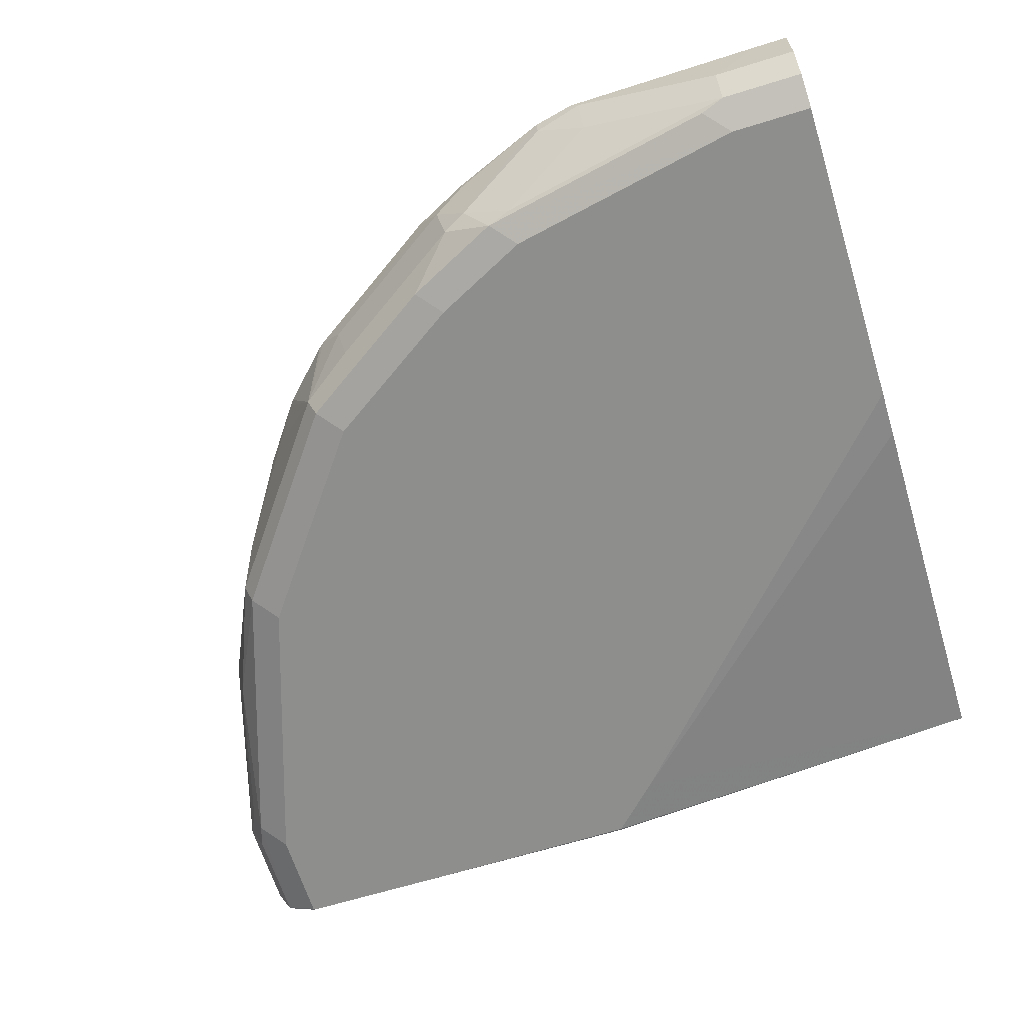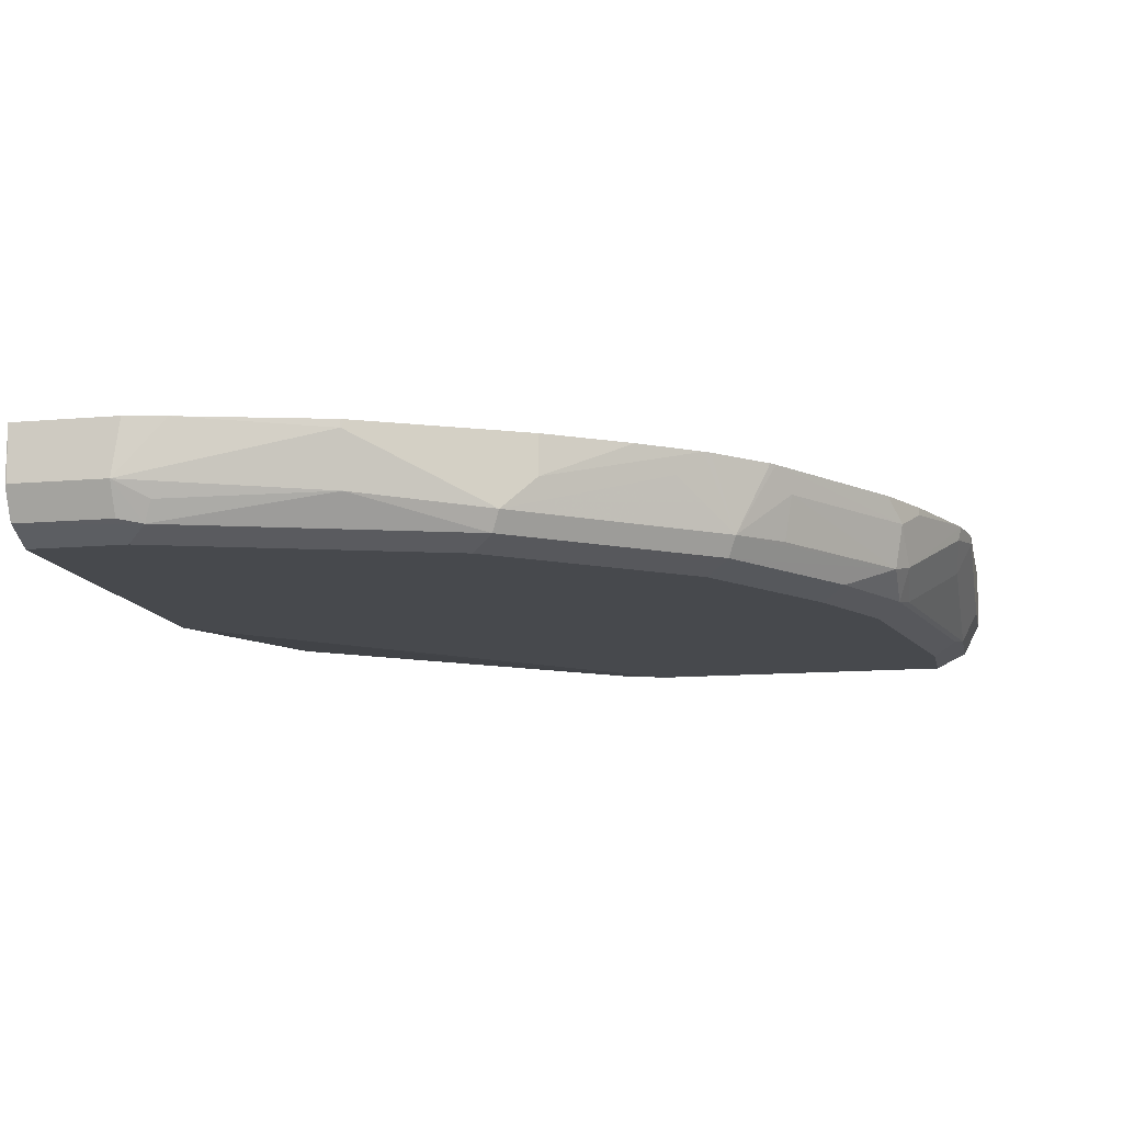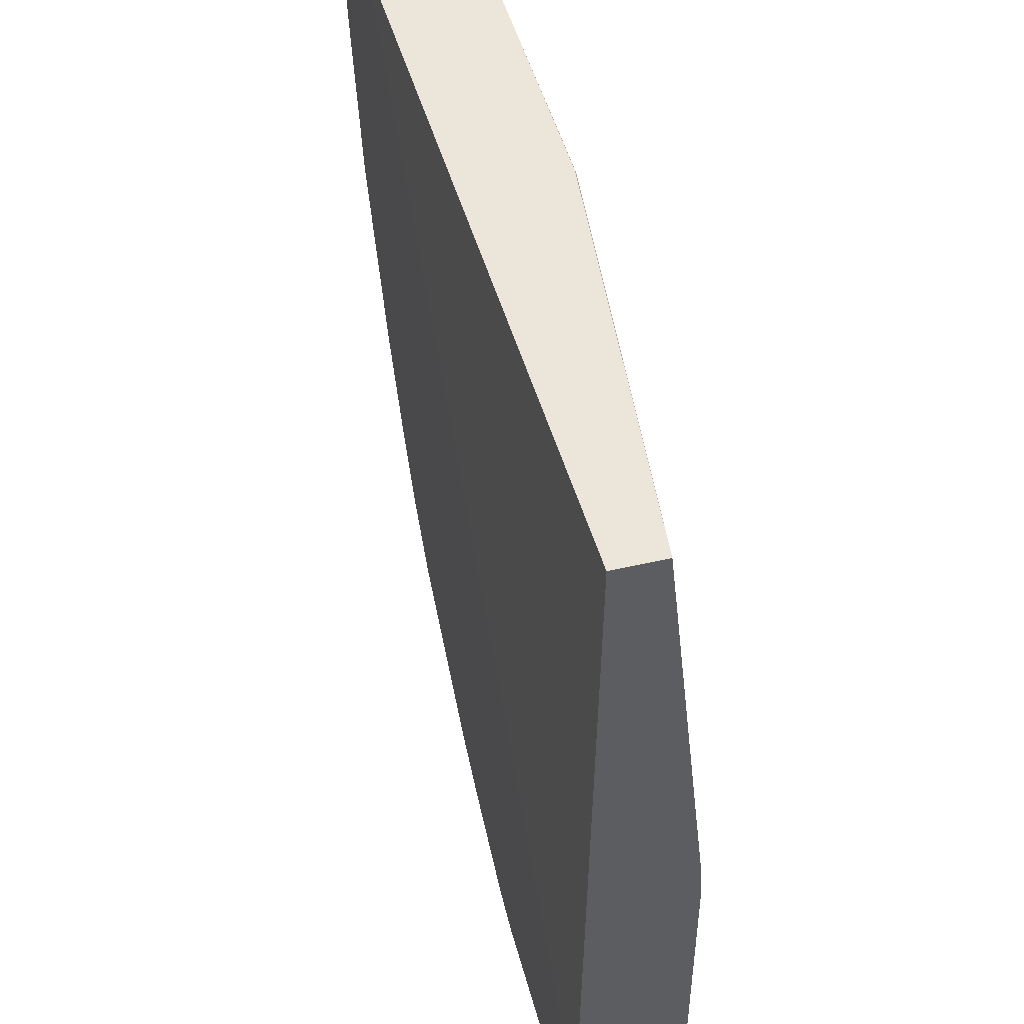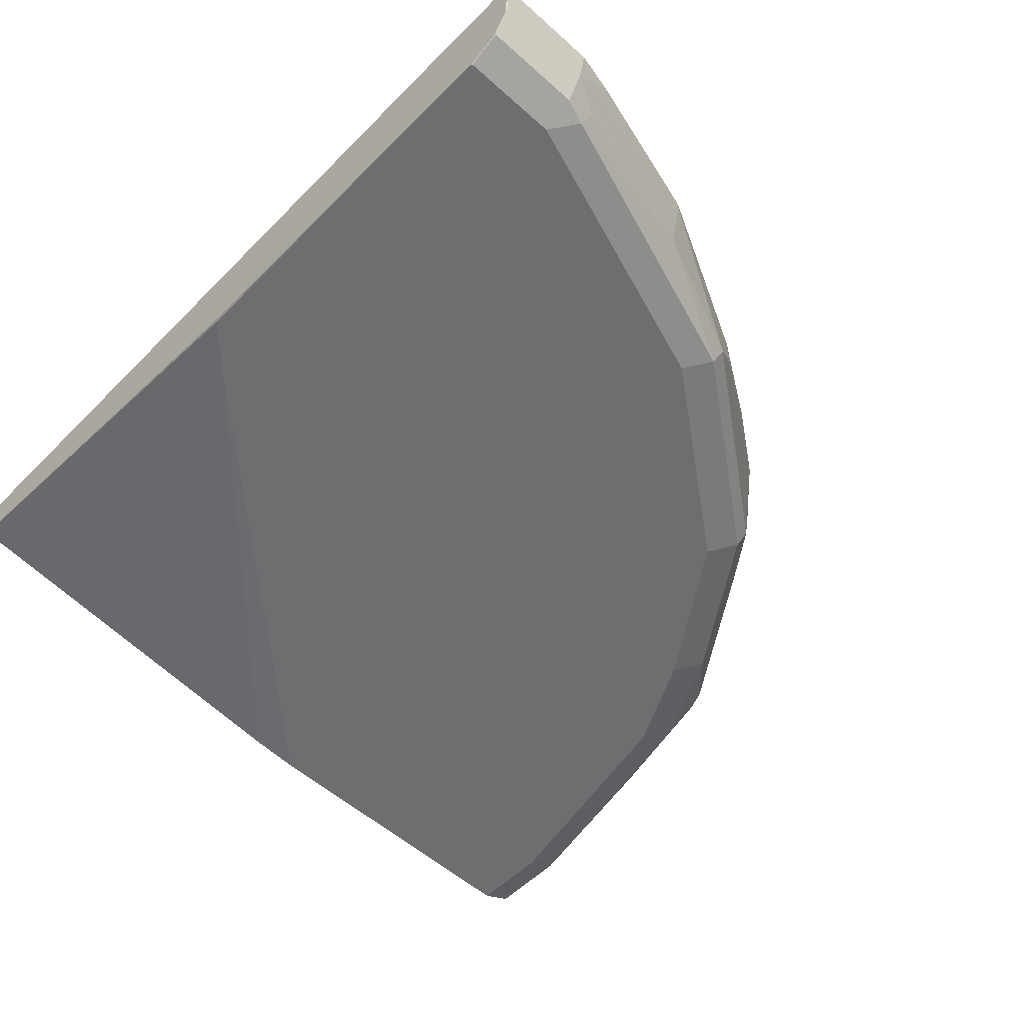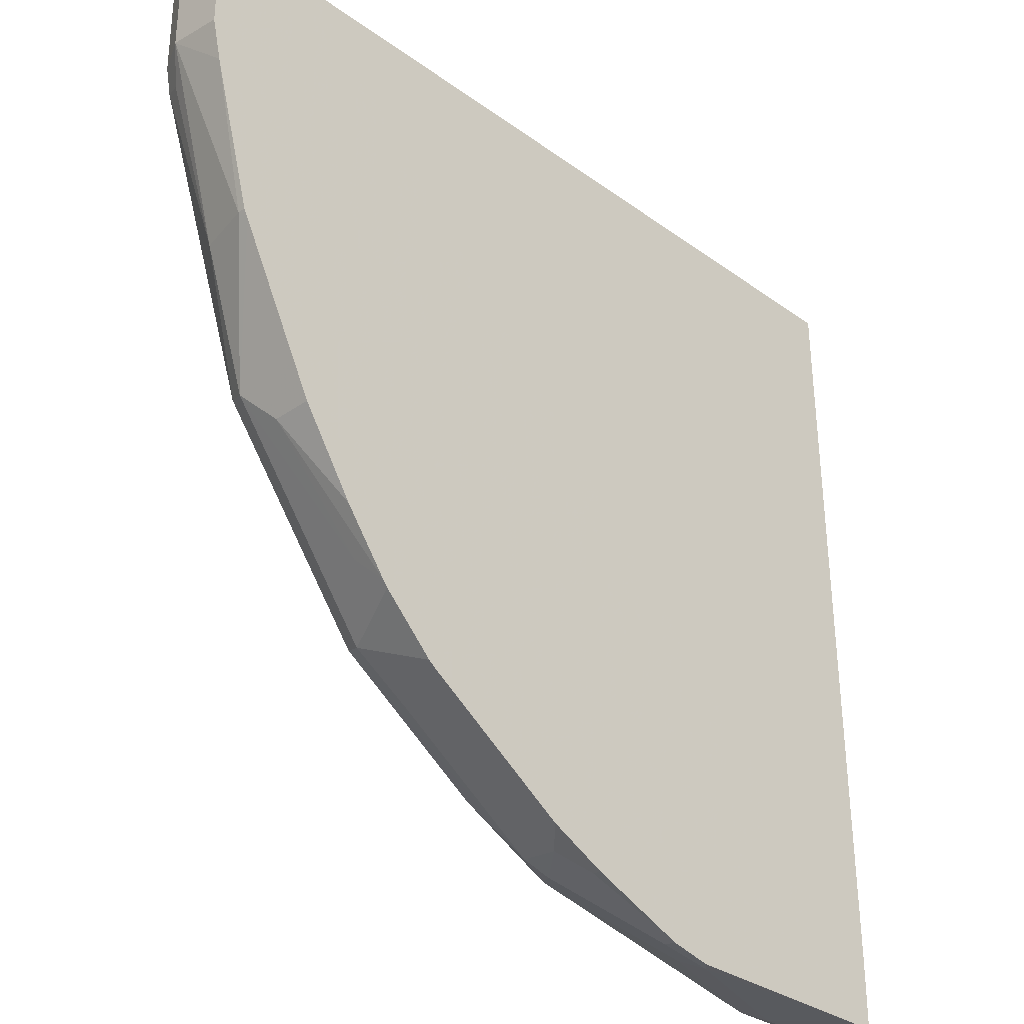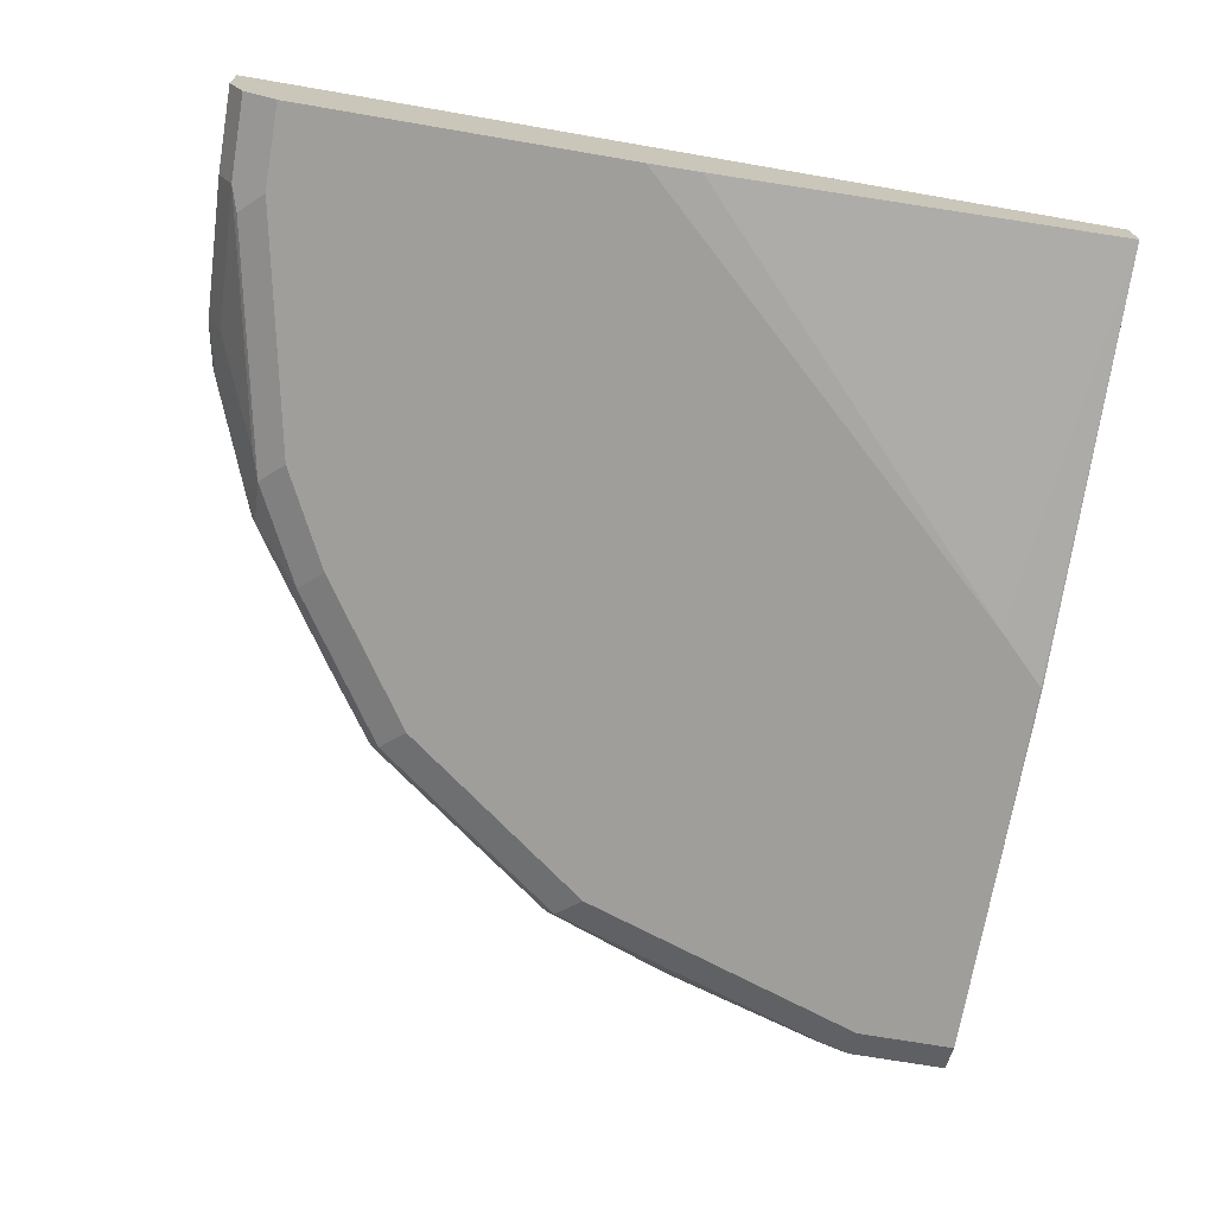
<metadata>
{"format":"obj","ext":"obj","renderer":"f3d","projection":"perspective","resolution":1024,"background":"white","views":[{"elev":-64.8,"azim":-162.7,"up":"+Y"},{"elev":-12.4,"azim":101.6,"up":"+Y"},{"elev":48.2,"azim":-104.8,"up":"+Z"},{"elev":-54.4,"azim":46.5,"up":"+Y"},{"elev":-31.2,"azim":134.9,"up":"+Z"},{"elev":-70.8,"azim":-99.7,"up":"+Y"}]}
</metadata>
<code>
v 0.03057 -0.6058 -0.5203
v 0.06113 -0.6414 -0.5192
v 0.009521 -0.6058 -0.5203
v 0.1577 -0.6058 -0.5192
v 0.1527 -0.6108 -0.5192
v 0.06113 -0.6617 -0.509
v 0.009521 -0.6414 -0.5192
v 0.009521 -0.6058 -0.4759
v 0.1833 -0.6058 -0.5135
v 0.1833 -0.6147 -0.5115
v 0.1527 -0.6312 -0.509
v 0.2138 -0.6617 -0.4785
v 0.2291 -0.6643 -0.4734
v 0.07636 -0.6643 -0.5039
v 0.06113 -0.6719 -0.4886
v 0.009521 -0.6687 -0.495
v 0.009521 -0.6617 -0.509
v 0.009521 -0.6108 0.001047
v 0.479 -0.6058 0.001047
v 0.1907 -0.6058 -0.5106
v 0.2444 -0.6108 -0.4886
v 0.2647 -0.621 -0.4785
v 0.2444 -0.6452 -0.481
v 0.2138 -0.6719 -0.4581
v 0.2596 -0.649 -0.4734
v 0.2901 -0.6643 -0.4429
v 0.009521 -0.6719 -0.4886
v 0.009521 -0.6414 0.001047
v 0.5498 -0.6058 0.001047
v 0.2444 -0.6058 -0.4886
v 0.2647 -0.6058 -0.4785
v 0.2798 -0.6058 -0.4709
v 0.3715 -0.6058 -0.4098
v 0.3563 -0.621 -0.4174
v 0.2749 -0.6719 -0.4275
v 0.3512 -0.649 -0.4123
v 0.3868 -0.6516 -0.3868
v 0.3818 -0.6643 -0.3818
v 0.009521 -0.6719 -0.2844
v 0.009521 -0.6698 -0.2528
v 0.2444 -0.6719 -0.03054
v 0.2749 -0.6719 -2.431e-05
v 0.2754 -0.6714 0.001047
v 0.5498 -0.6108 0.001047
v 0.5498 -0.6058 -0.06611
v 0.3752 -0.6058 -0.4068
v 0.3665 -0.6719 -0.3665
v 0.4068 -0.6058 -0.3752
v 0.4098 -0.6058 -0.3715
v 0.4174 -0.621 -0.3563
v 0.4785 -0.6516 -0.2647
v 0.4734 -0.6643 -0.2596
v 0.4581 -0.6719 -0.2444
v 0.4275 -0.6719 0.001047
v 0.5493 -0.6414 0.001047
v 0.5498 -0.6414 -2.431e-05
v 0.5498 -0.6414 -0.06111
v 0.544 -0.6058 -0.09163
v 0.4361 -0.6058 -0.3352
v 0.4683 -0.6312 -0.2851
v 0.4785 -0.6058 -0.2647
v 0.4861 -0.6058 -0.2494
v 0.4936 -0.6058 -0.2344
v 0.5167 -0.6058 -0.1883
v 0.5192 -0.6108 -0.1833
v 0.5116 -0.6452 -0.1833
v 0.5345 -0.6643 -0.07637
v 0.5192 -0.6719 -0.06111
v 0.5181 -0.6719 0.001047
v 0.5492 -0.6424 0.001047
v 0.5395 -0.6617 -2.431e-05
v 0.5395 -0.6617 -0.06111
v 0.5395 -0.6516 -0.08148
v 0.5192 -0.6058 -0.1833
v 0.4683 -0.6058 -0.2851
v 0.5192 -0.6719 -2.431e-05
v 0.5193 -0.6717 0.001047
v 0.5397 -0.6614 0.001047
v 0.539 -0.6618 0.001047
f 1 2 7
f 28 42 43
f 29 44 56
f 29 56 57
f 29 57 45
f 33 46 37
f 33 37 34
f 34 37 36
f 35 38 47
f 37 46 48
f 37 48 49
f 37 50 51
f 37 51 52
f 37 52 38
f 38 52 53
f 38 53 47
f 28 41 42
f 28 40 41
f 26 38 35
f 25 38 26
f 18 70 55
f 18 55 44
f 18 44 29
f 18 29 19
f 20 30 21
f 21 30 31
f 21 31 22
f 39 41 40
f 22 25 23
f 22 32 33
f 22 33 34
f 22 34 25
f 24 26 35
f 25 34 36
f 25 36 37
f 25 37 38
f 22 31 32
f 18 78 70
f 42 54 43
f 45 57 58
f 57 73 66
f 57 66 65
f 57 65 58
f 58 65 74
f 59 75 60
f 64 74 65
f 66 73 67
f 67 72 71
f 67 71 76
f 67 76 68
f 69 76 77
f 70 78 71
f 71 79 77
f 71 77 76
f 71 78 79
f 57 67 73
f 57 72 67
f 56 72 57
f 56 71 72
f 49 59 60
f 49 60 50
f 50 60 51
f 51 60 75
f 51 75 61
f 51 61 62
f 51 62 63
f 44 55 56
f 51 63 64
f 51 65 66
f 51 66 52
f 52 66 67
f 52 67 68
f 52 68 53
f 55 70 56
f 56 70 71
f 51 64 65
f 18 79 78
f 37 49 50
f 18 69 77
f 1 30 20
f 1 20 9
f 1 9 4
f 1 4 5
f 1 5 2
f 2 6 17
f 2 17 7
f 2 5 6
f 3 7 17
f 3 17 16
f 3 16 27
f 3 27 39
f 3 39 40
f 3 40 28
f 3 28 18
f 1 31 30
f 1 32 31
f 1 33 32
f 1 46 33
f 1 7 3
f 1 3 8
f 1 8 19
f 1 19 29
f 1 29 45
f 18 77 79
f 1 58 74
f 3 18 8
f 1 74 64
f 1 63 62
f 1 62 61
f 1 61 75
f 1 75 59
f 1 59 49
f 1 49 48
f 1 48 46
f 1 64 63
f 4 9 5
f 1 45 58
f 5 10 11
f 13 26 24
f 15 27 16
f 15 24 35
f 15 35 47
f 15 47 53
f 15 53 68
f 15 68 76
f 13 25 26
f 15 76 69
f 15 54 42
f 15 42 41
f 15 41 39
f 15 39 27
f 18 43 54
f 18 54 69
f 5 9 10
f 15 69 54
f 13 23 25
f 18 28 43
f 13 24 15
f 13 15 14
f 6 11 12
f 6 13 14
f 6 14 15
f 6 15 16
f 6 16 17
f 8 18 19
f 6 12 13
f 9 21 22
f 12 23 13
f 9 20 21
f 10 23 12
f 5 11 6
f 9 23 10
f 9 22 23
f 10 12 11

</code>
